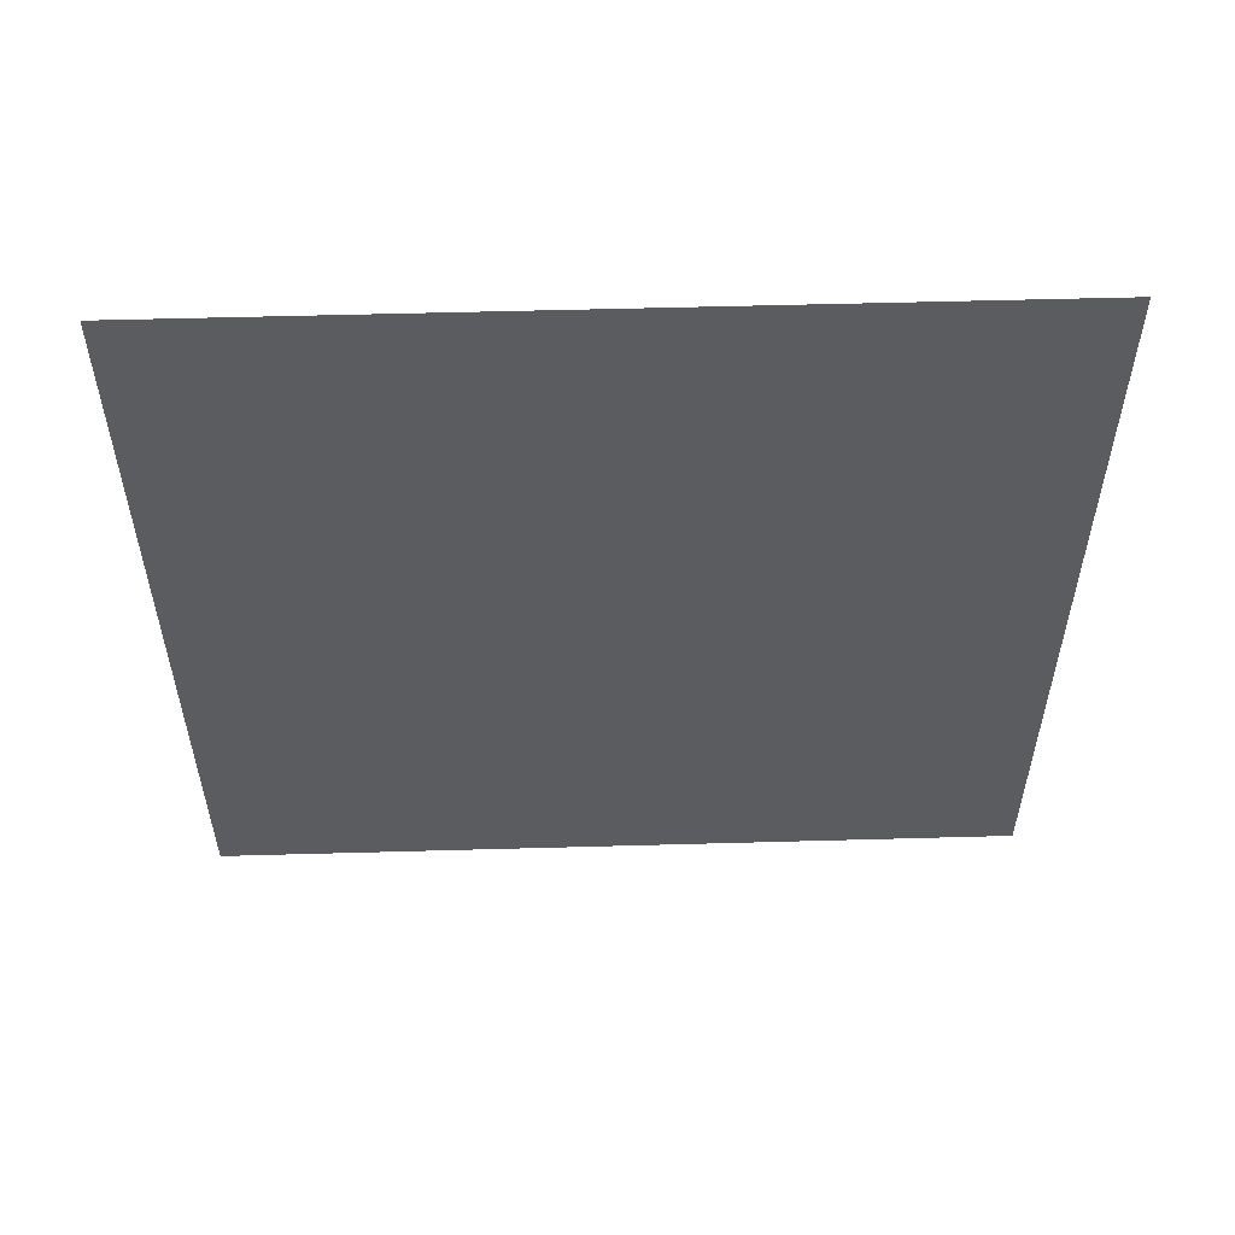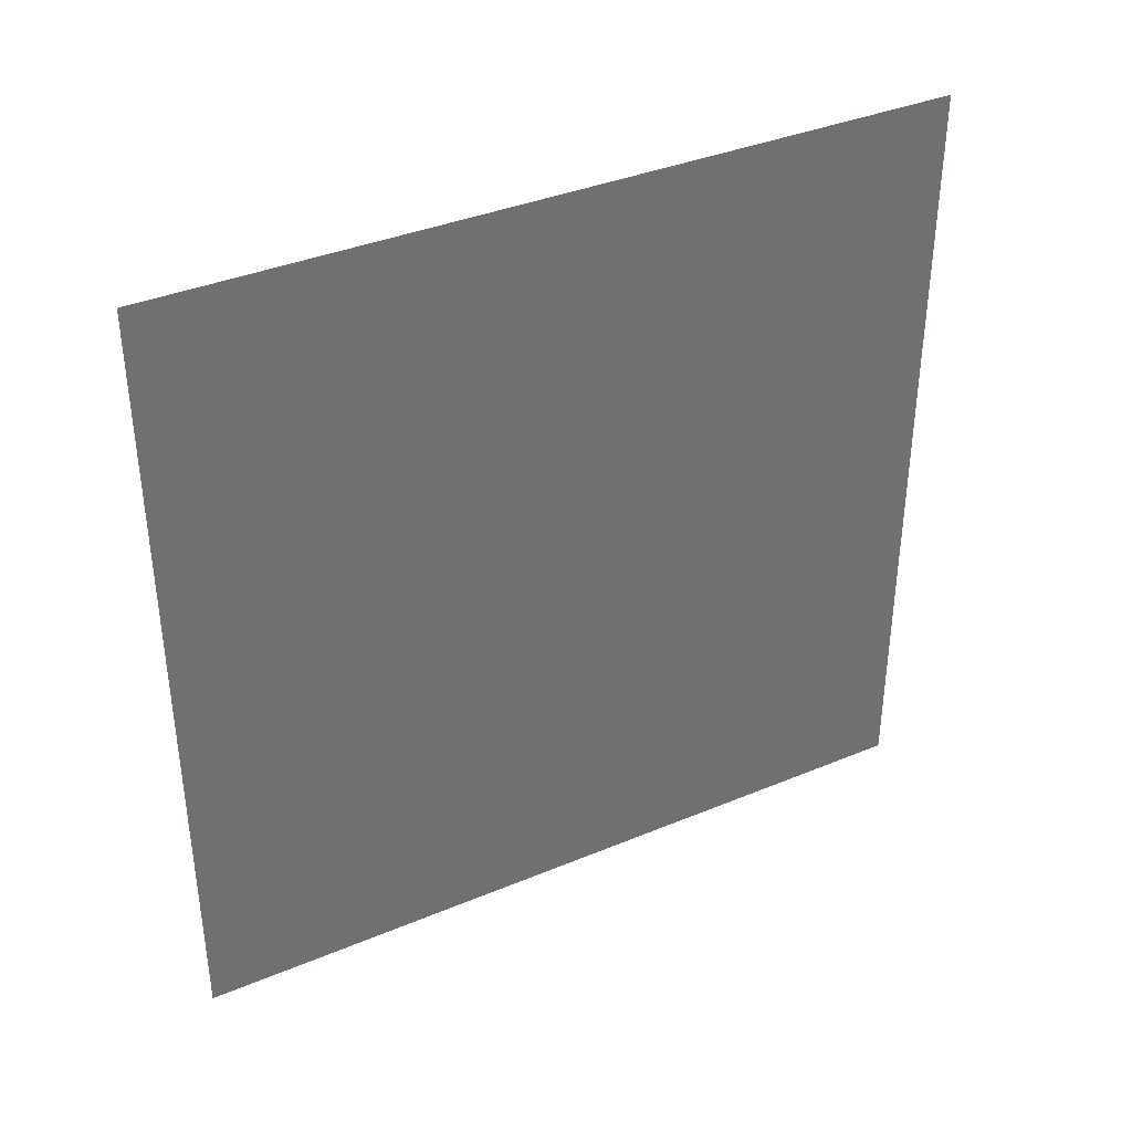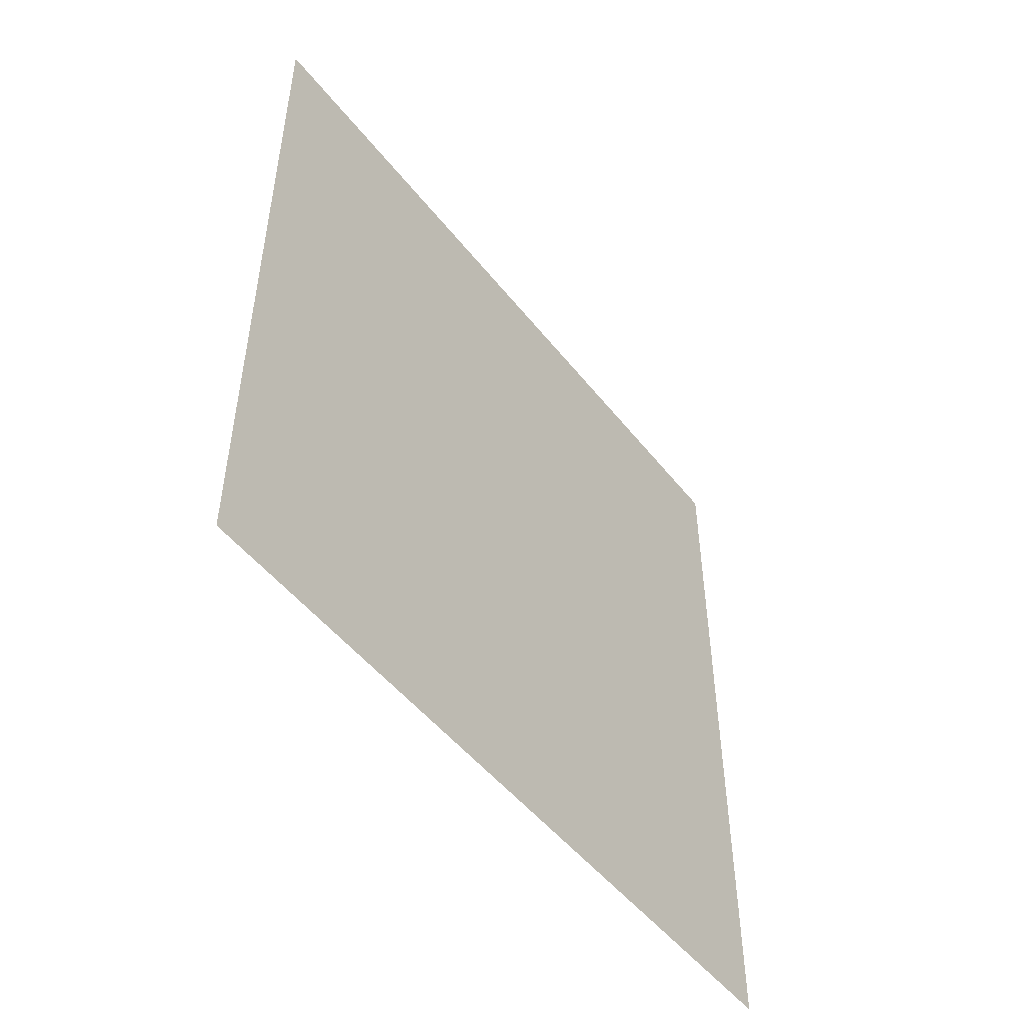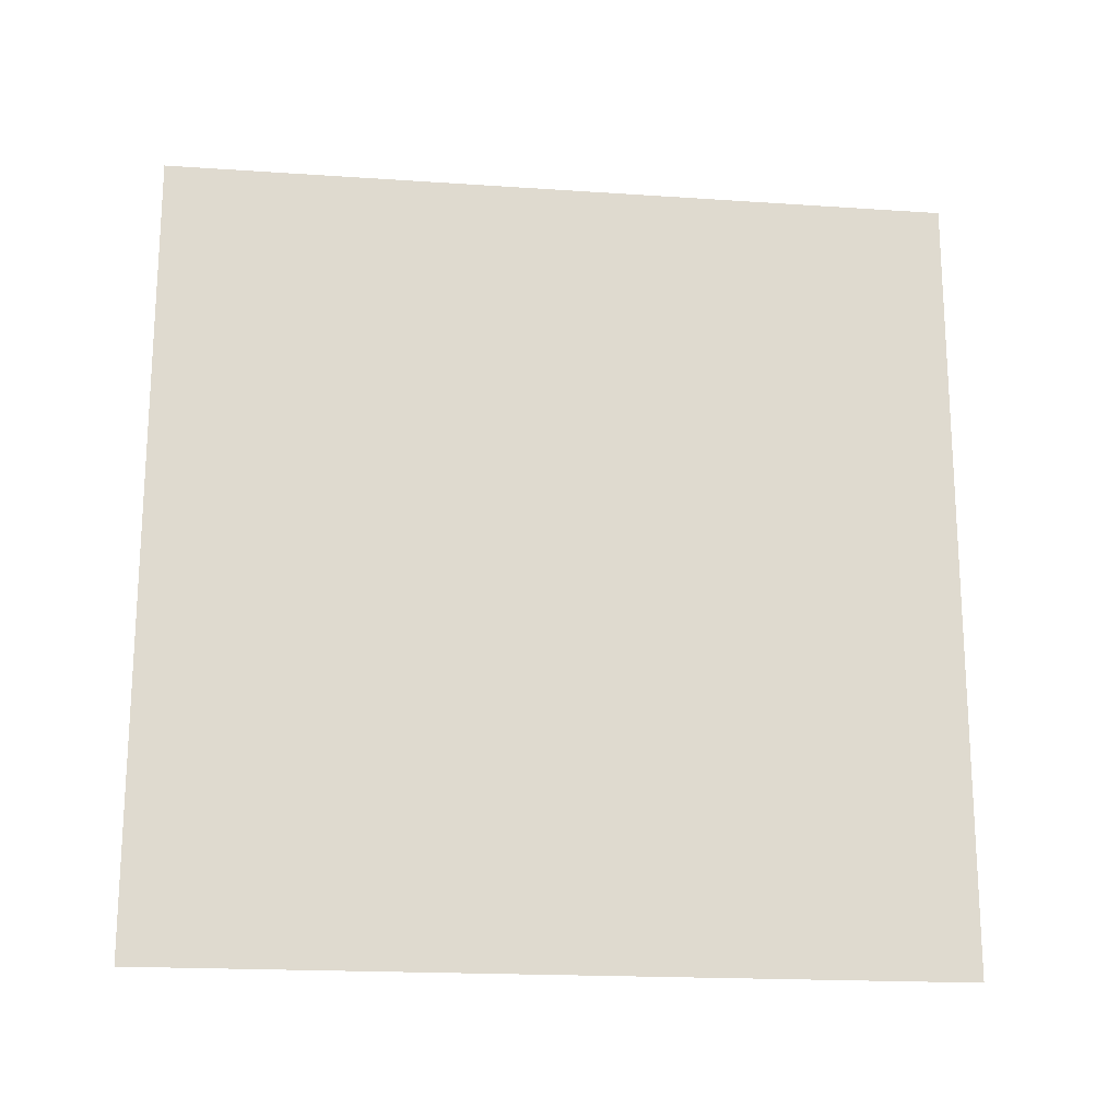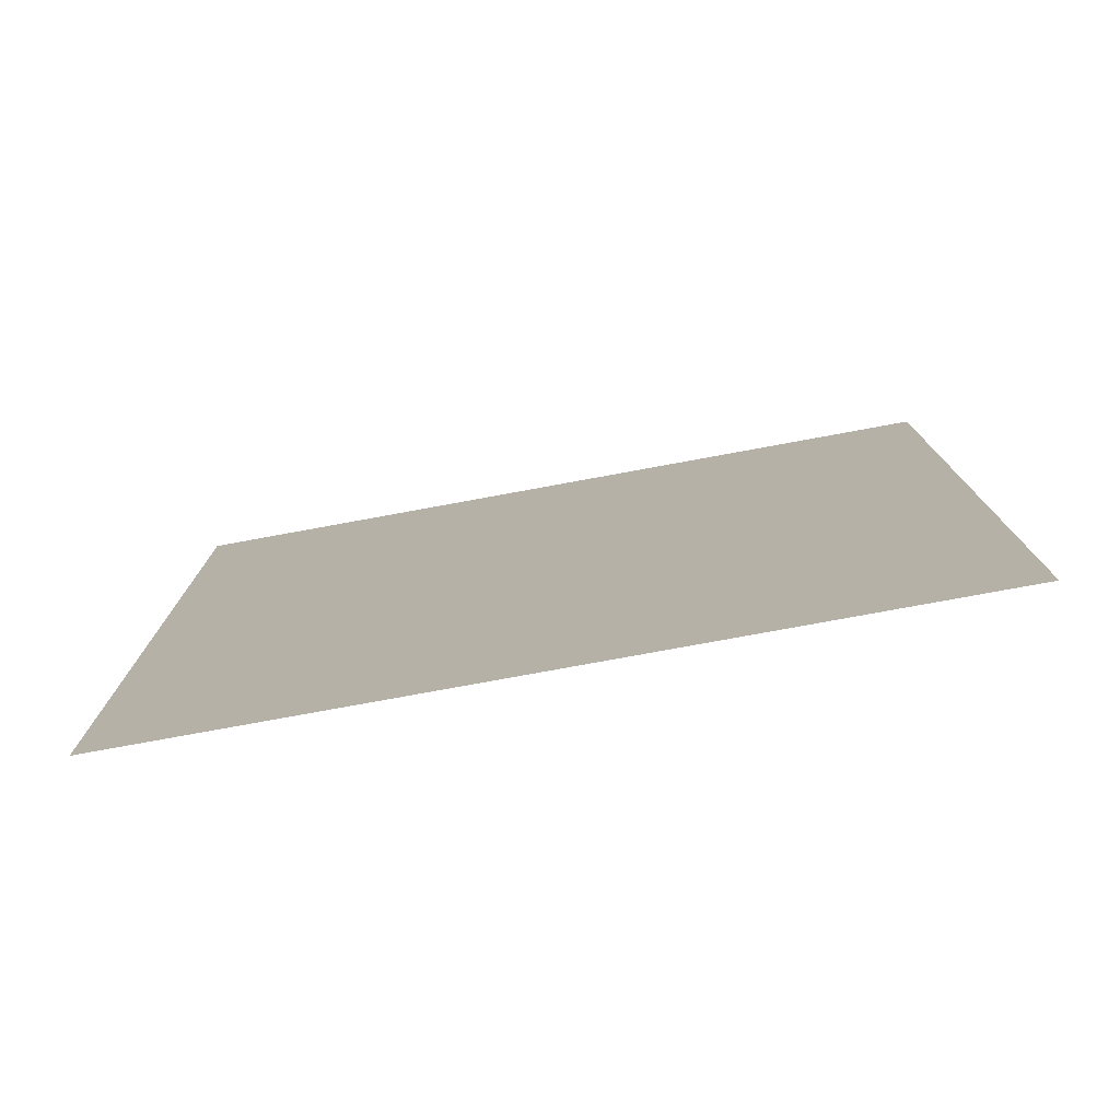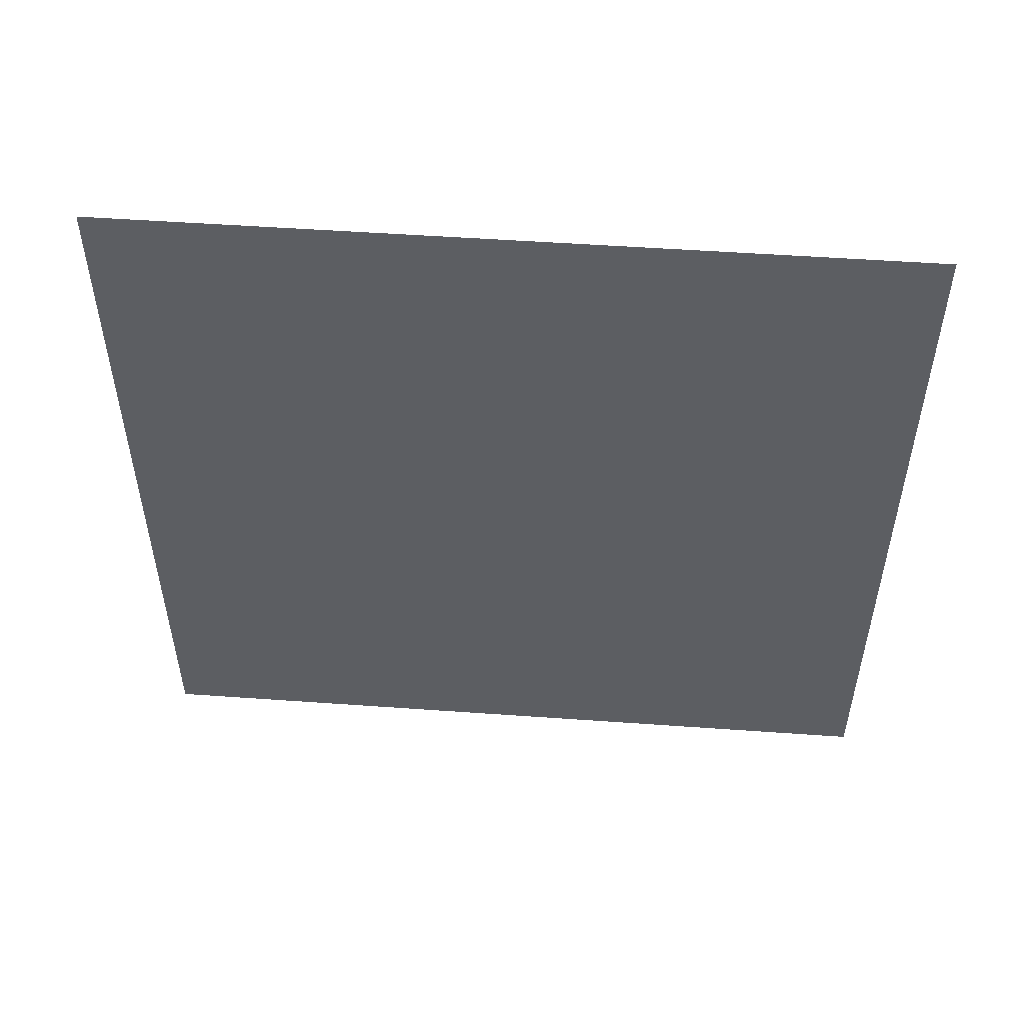
<metadata>
{"format":"obj","ext":"obj","renderer":"f3d","projection":"perspective","resolution":1024,"background":"white","views":[{"elev":54.8,"azim":88.3,"up":"+Y"},{"elev":37.5,"azim":61.9,"up":"+Z"},{"elev":-50.1,"azim":36.8,"up":"+Y"},{"elev":-18.6,"azim":82.6,"up":"+Z"},{"elev":-77.5,"azim":-79.6,"up":"+Y"},{"elev":52.0,"azim":-85.6,"up":"+Y"}]}
</metadata>
<code>
v -1 0 1
v -1 2 1
v -1 2 -1
v -1 0 -1
f 1 2 3
f 1 3 4

</code>
